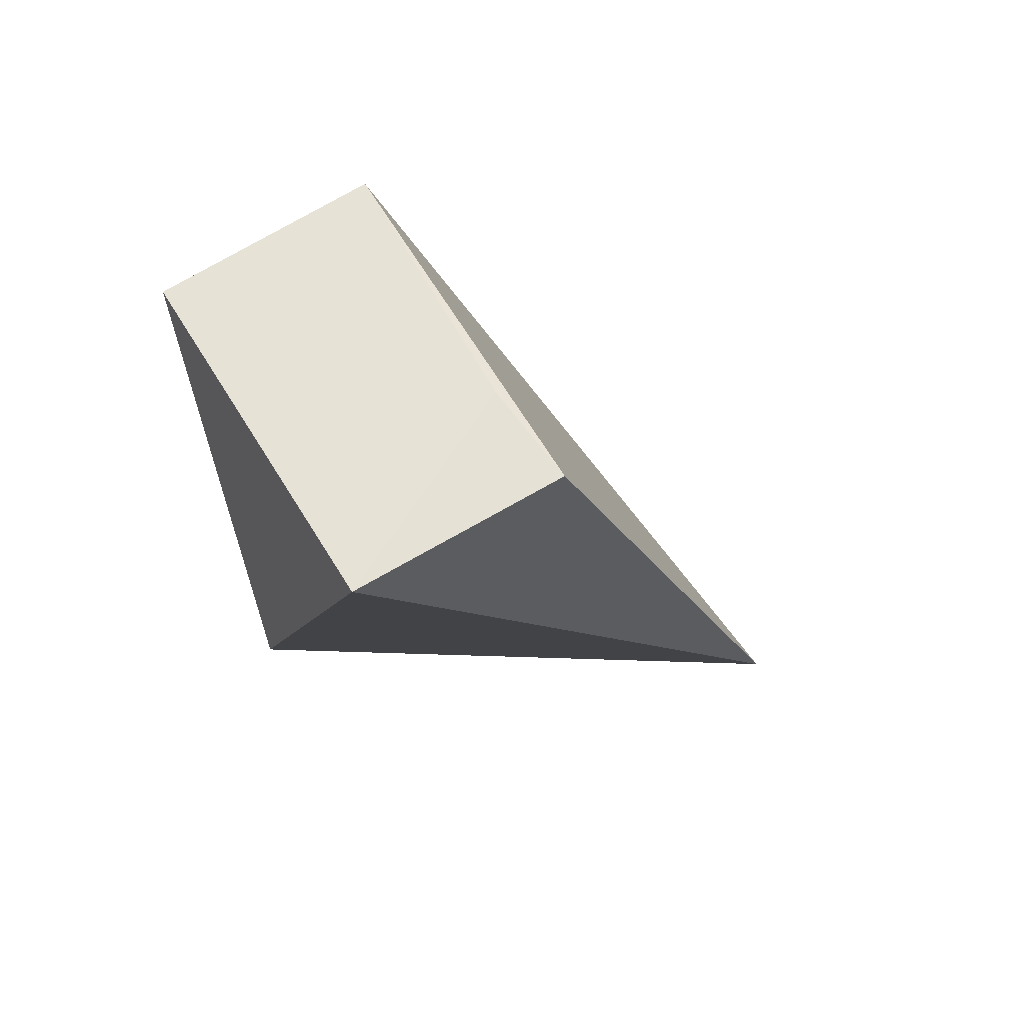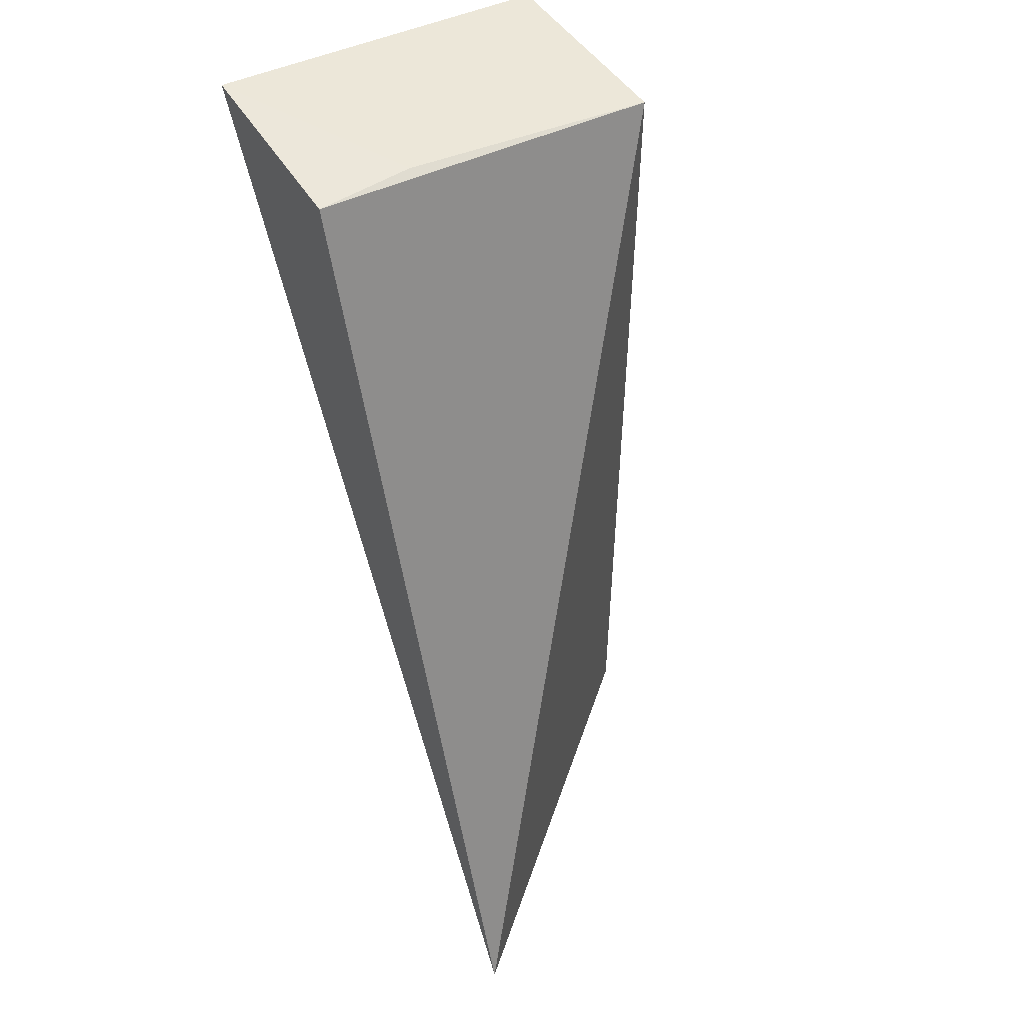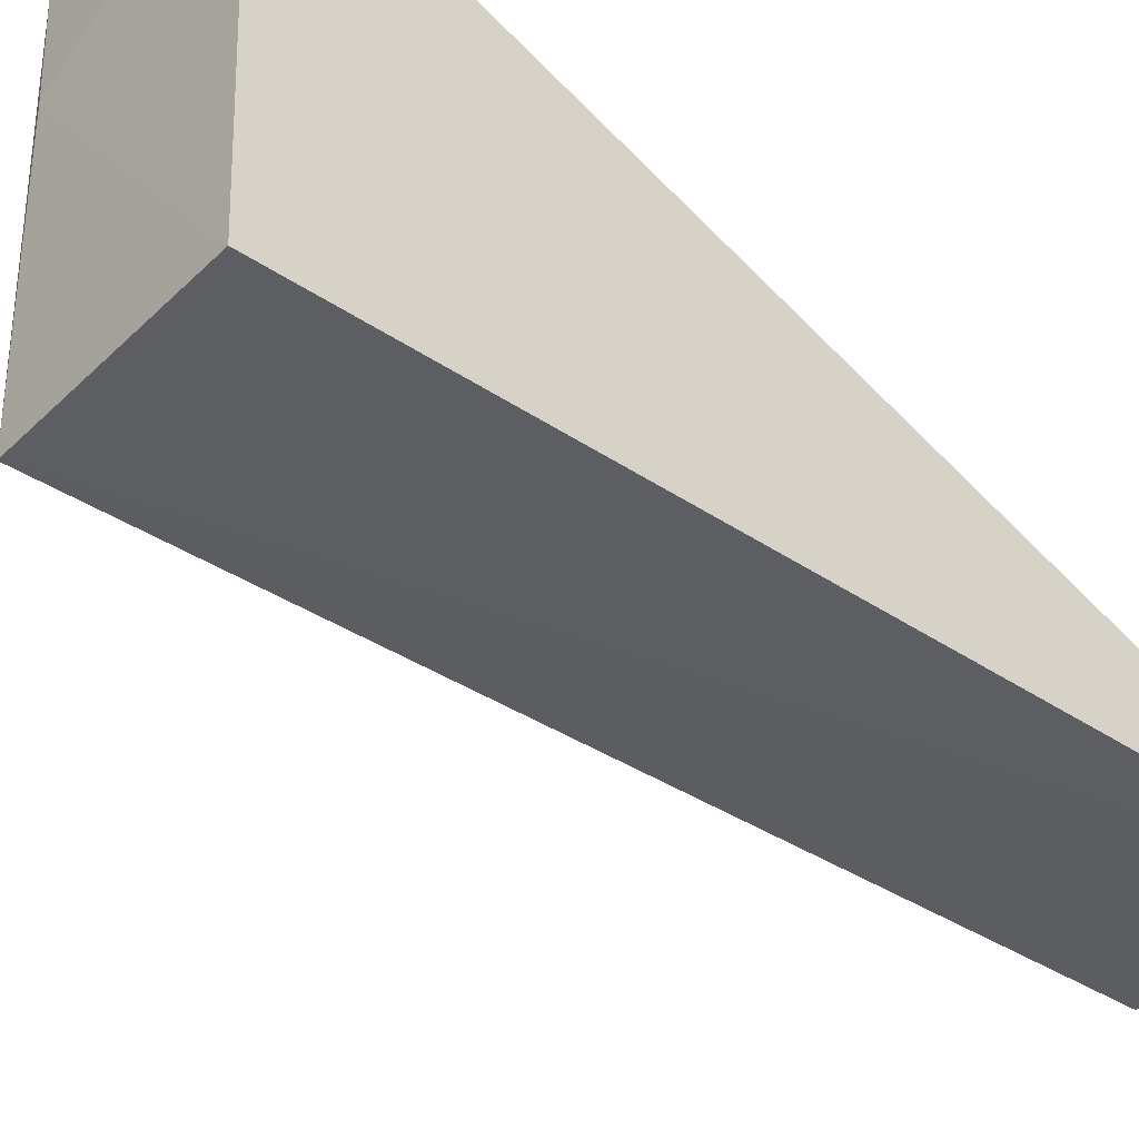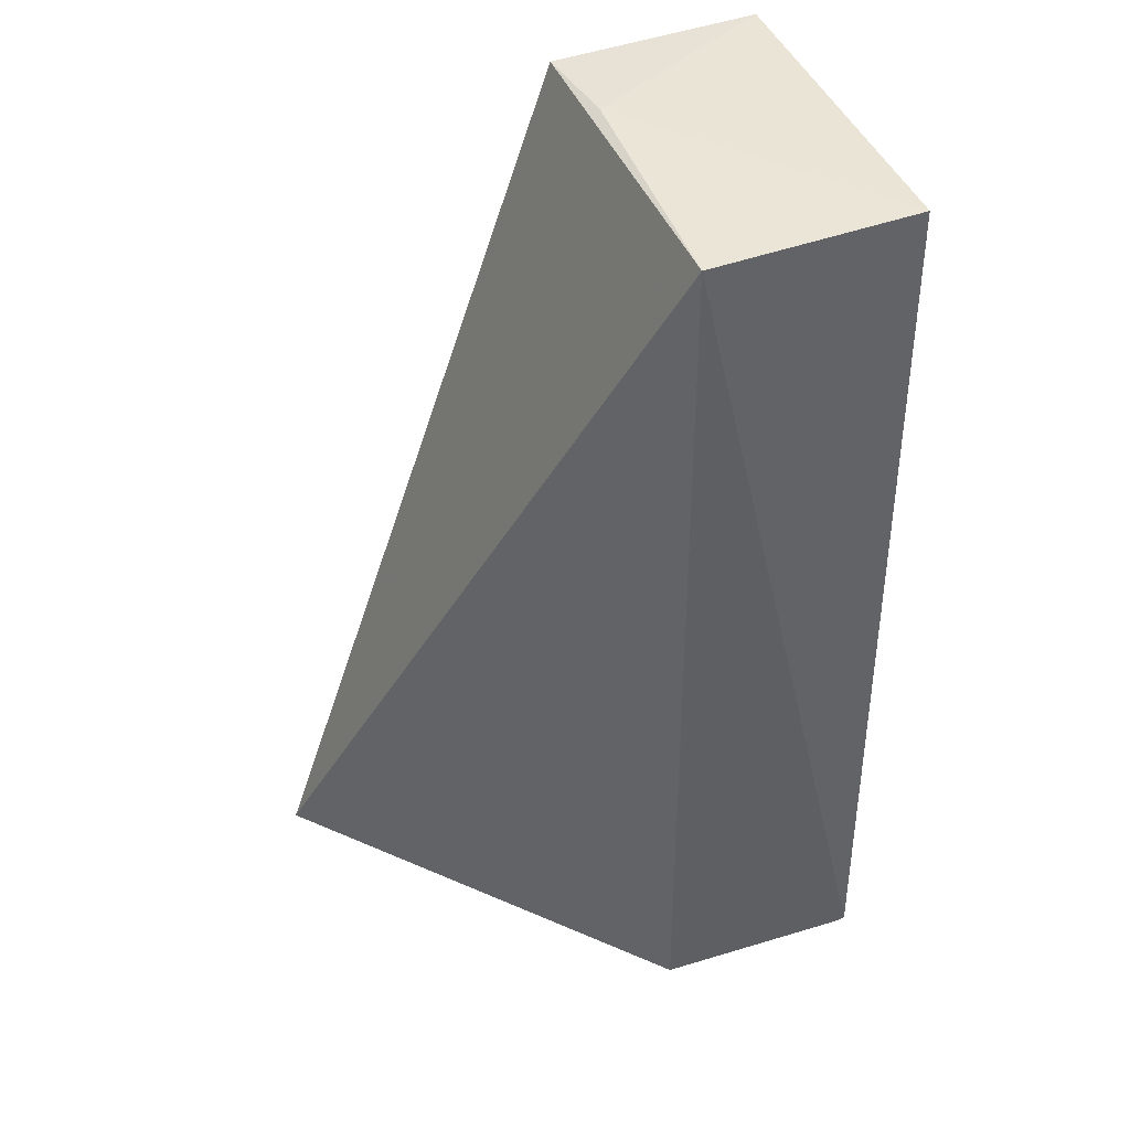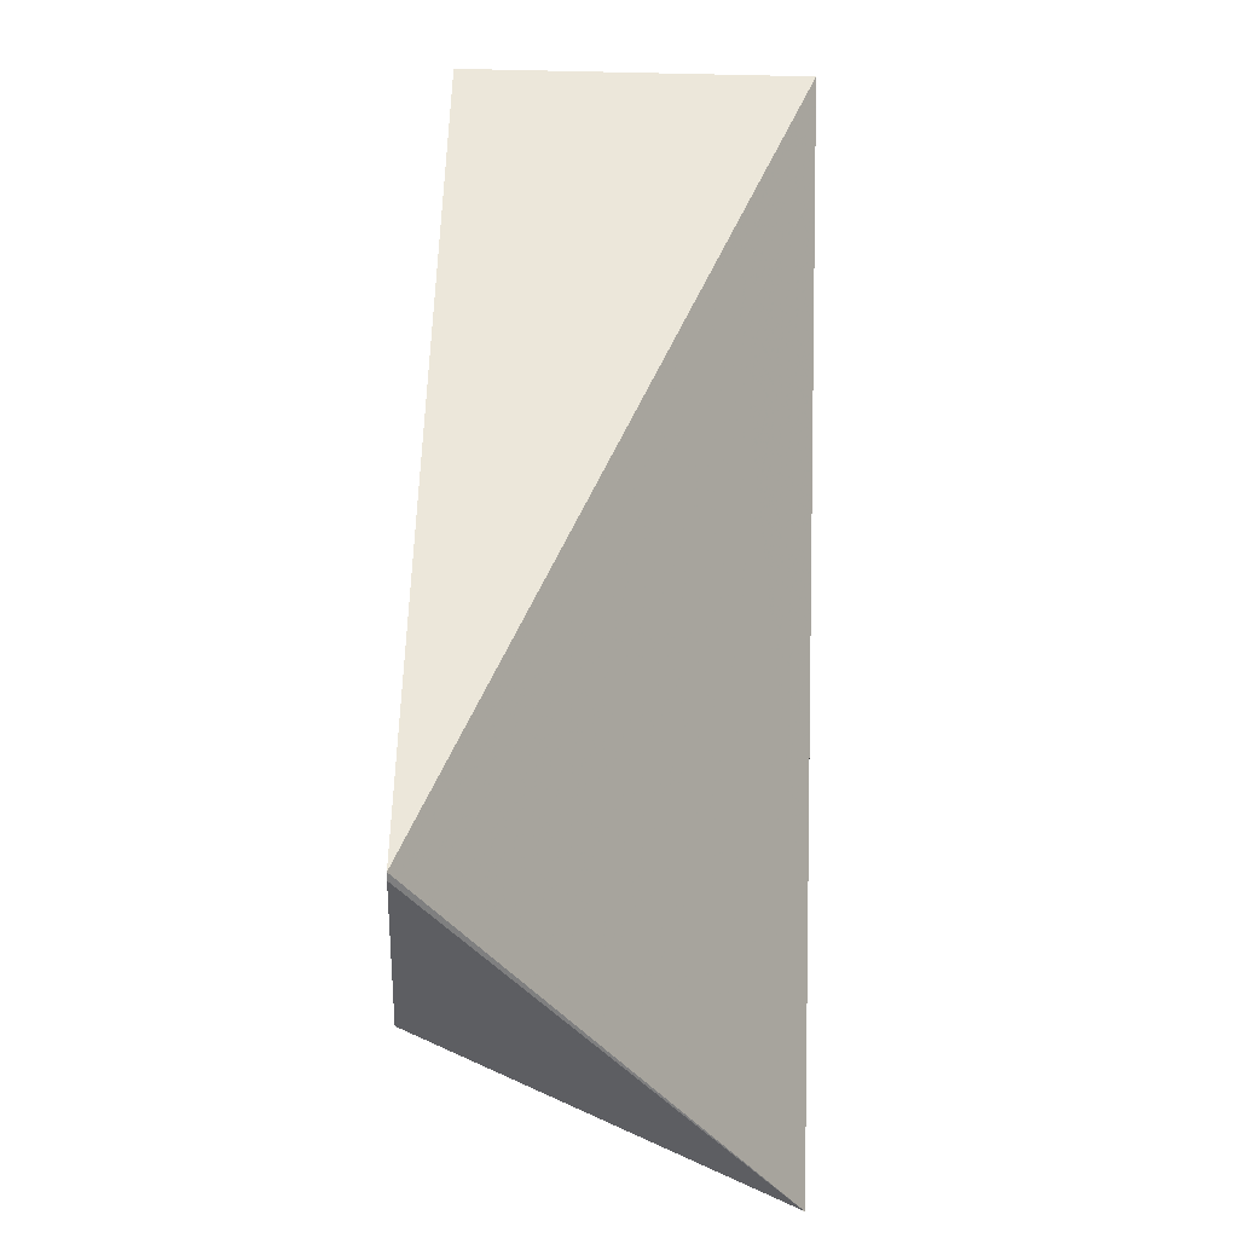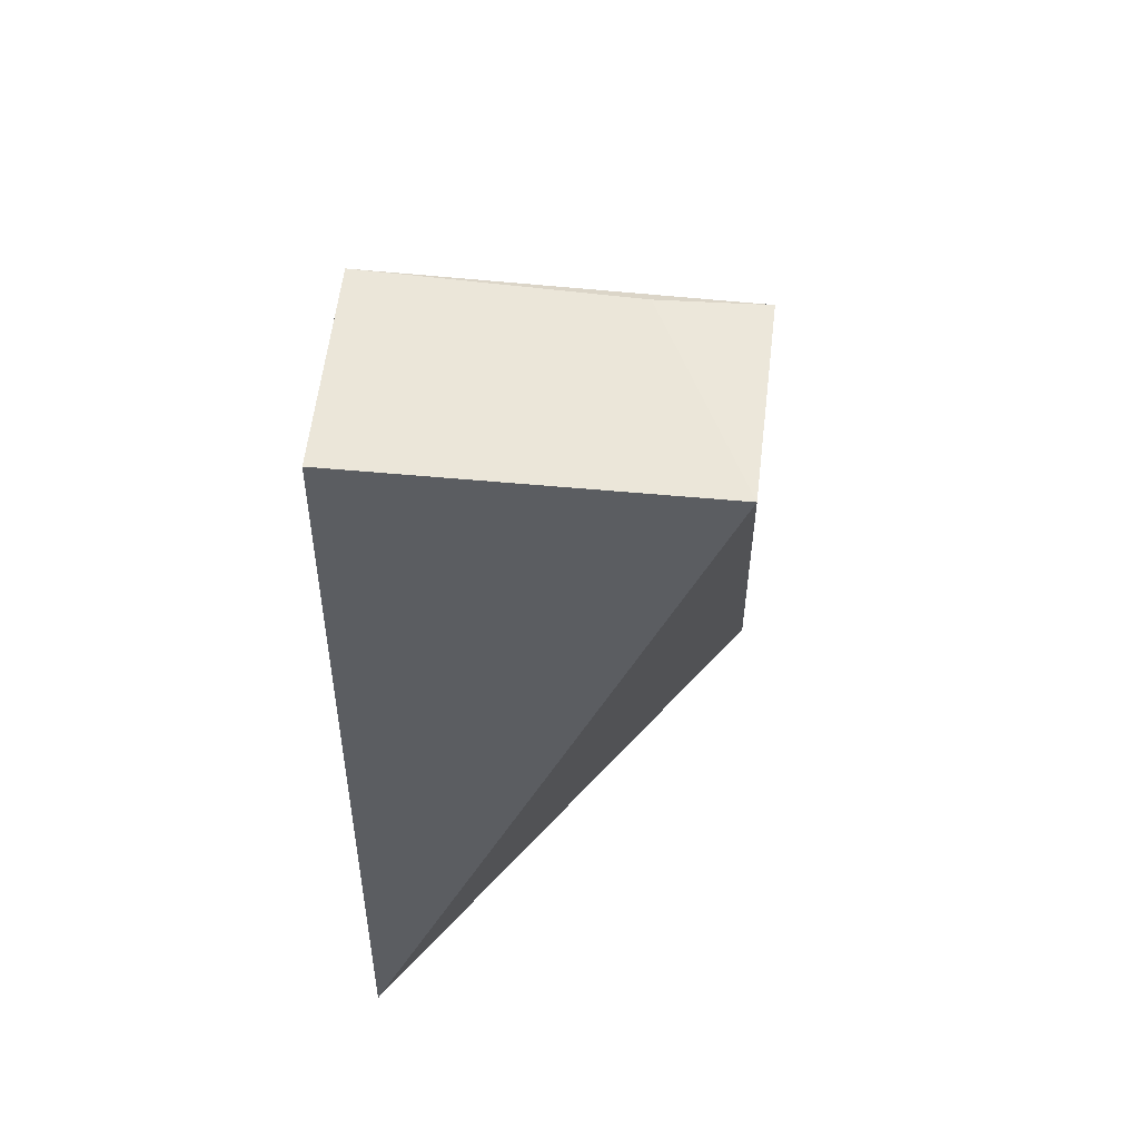
<metadata>
{"format":"obj","ext":"obj","renderer":"f3d","projection":"perspective","resolution":1024,"background":"white","views":[{"elev":65.5,"azim":148.3,"up":"+Z"},{"elev":47.9,"azim":-120.5,"up":"+Z"},{"elev":-37.2,"azim":48.9,"up":"+Y"},{"elev":41.6,"azim":-21.6,"up":"+Z"},{"elev":-40.3,"azim":86.6,"up":"+Z"},{"elev":53.6,"azim":97.1,"up":"+Z"}]}
</metadata>
<code>
v -0.1684 -0.01351 0.2716
v -0.1685 -0.0337 0.2708
v -0.1683 -0.03404 0.2172
v -0.1992 -0.01317 0.2181
v -0.1809 -0.03409 0.2707
v -0.1801 -0.01931 0.2713
v -0.1806 -0.03386 0.2173
v -0.1806 -0.01353 0.2711
v -0.1687 -0.03403 0.2171
f 1 2 3
f 1 3 4
f 5 3 2
f 6 5 2
f 6 2 1
f 7 5 4
f 7 3 5
f 8 6 1
f 8 1 4
f 8 4 5
f 8 5 6
f 9 7 4
f 9 4 3
f 9 3 7

</code>
